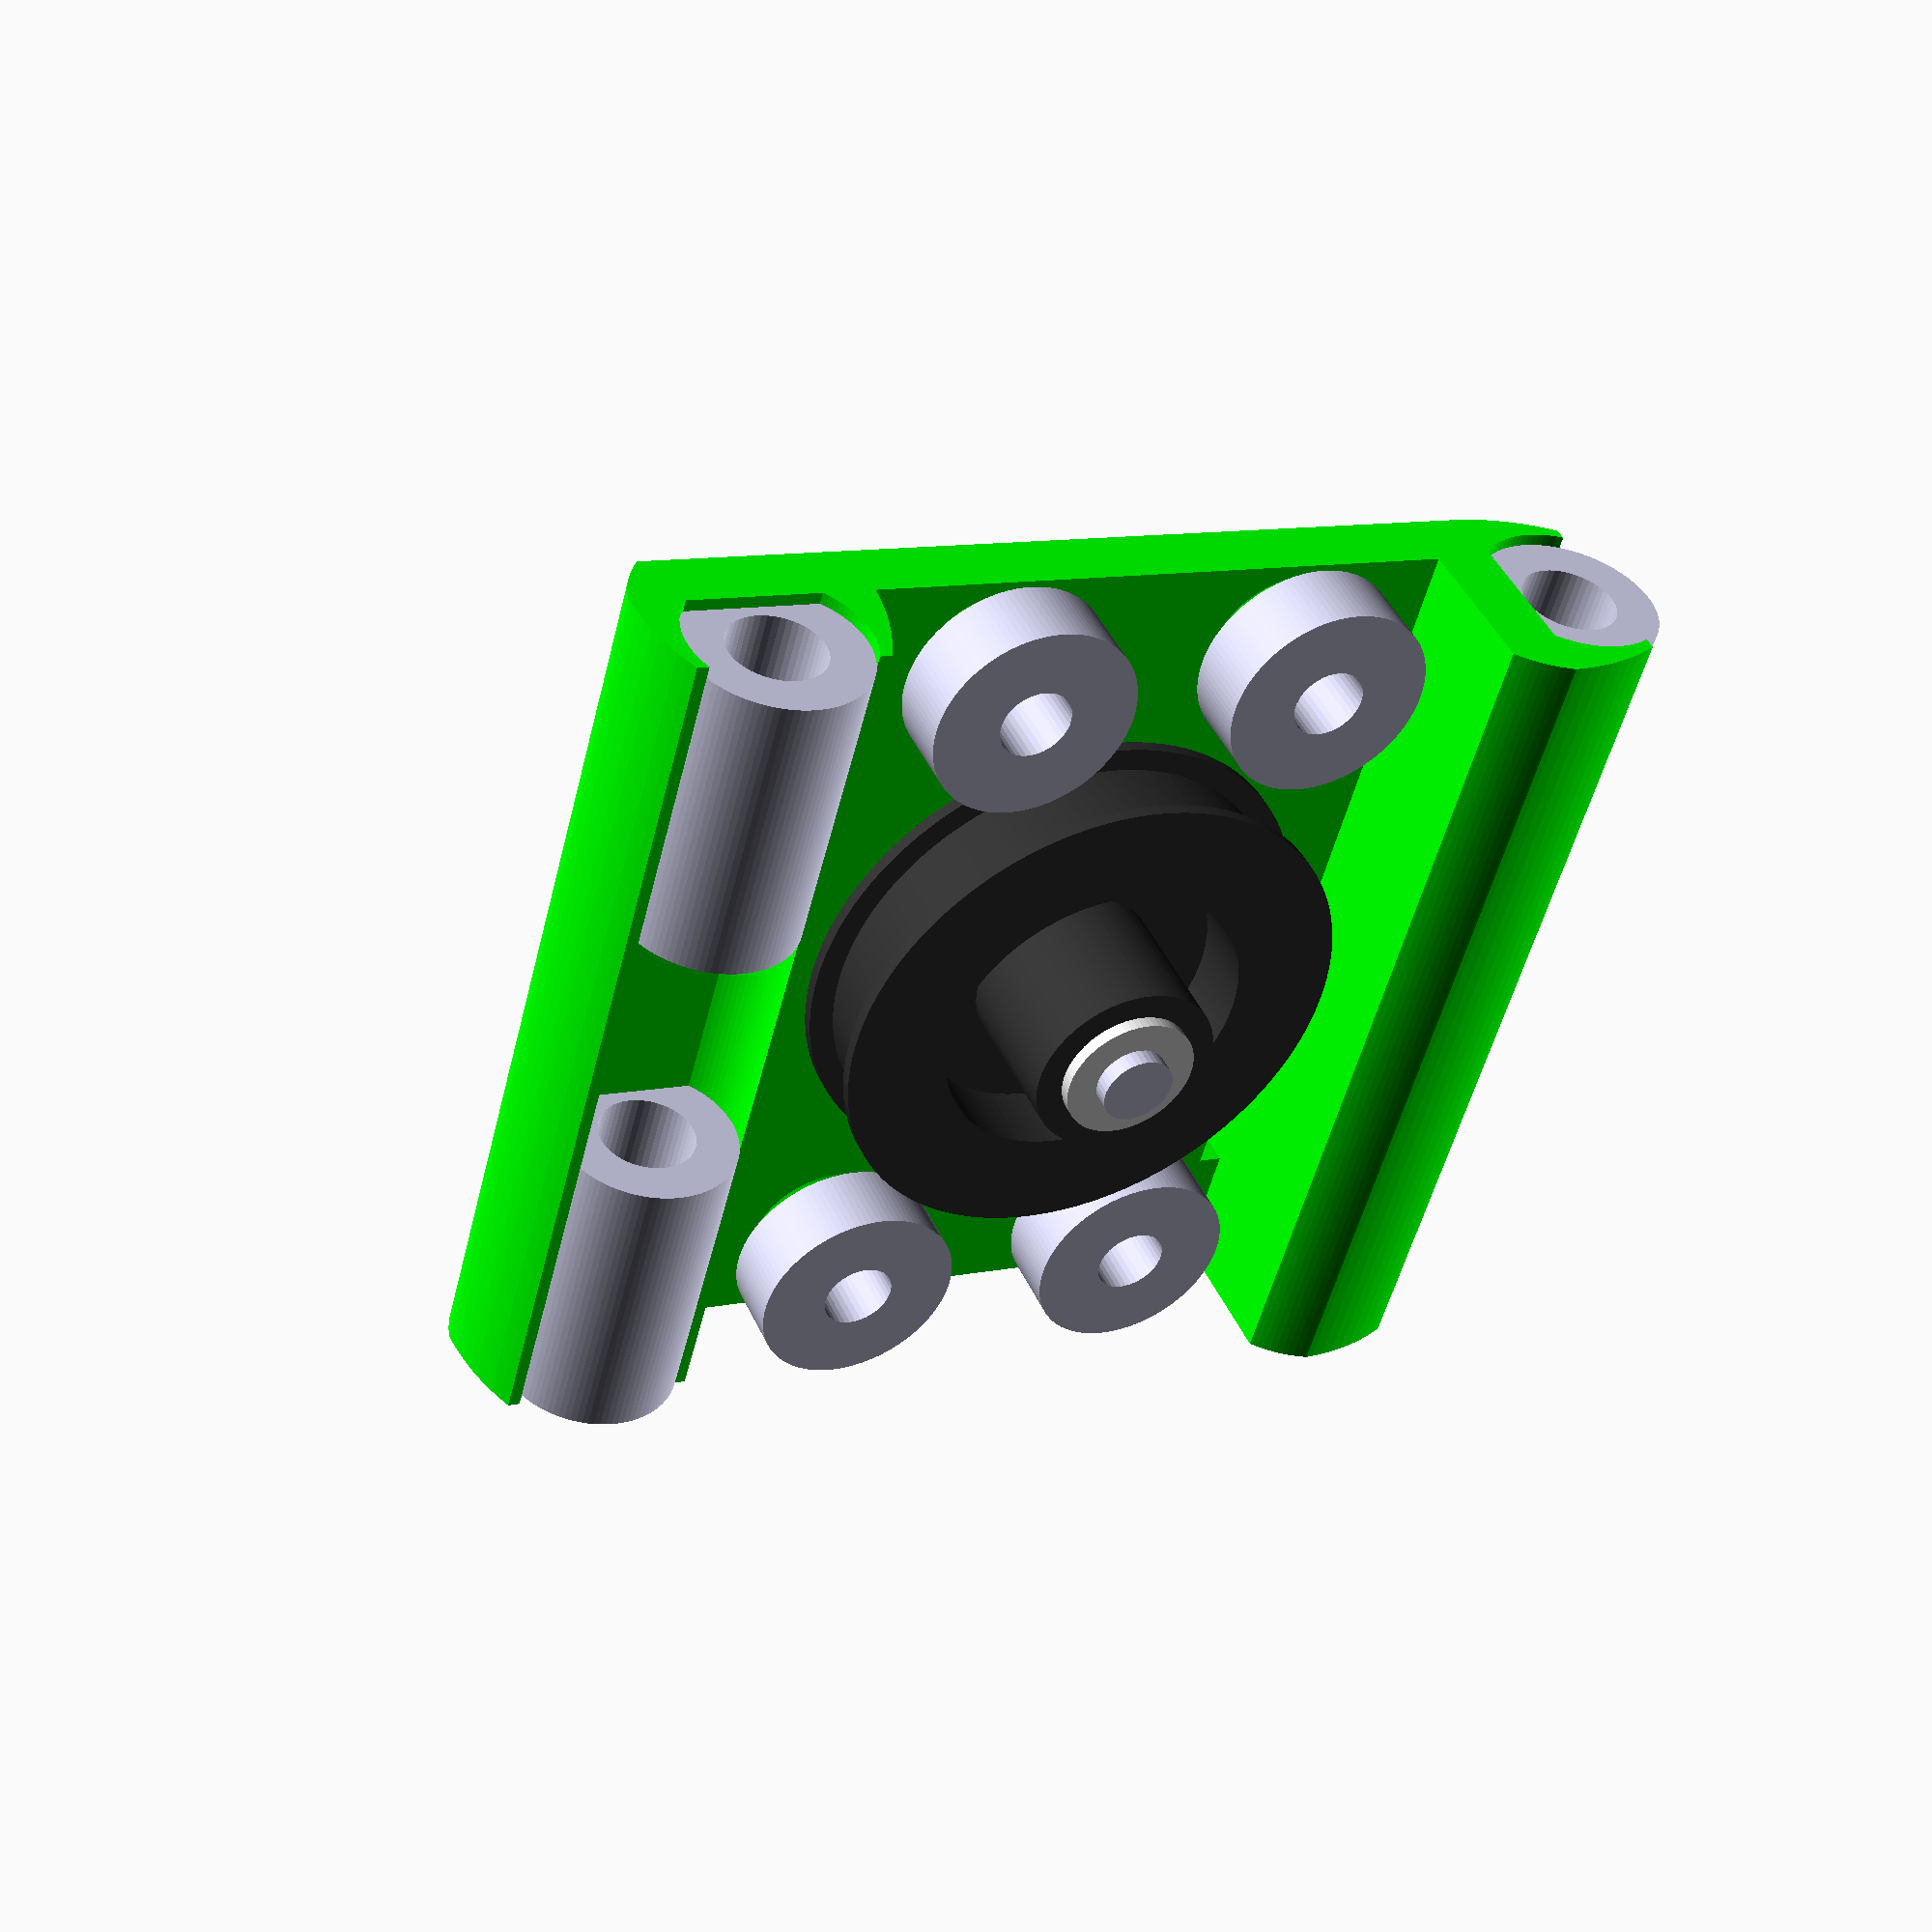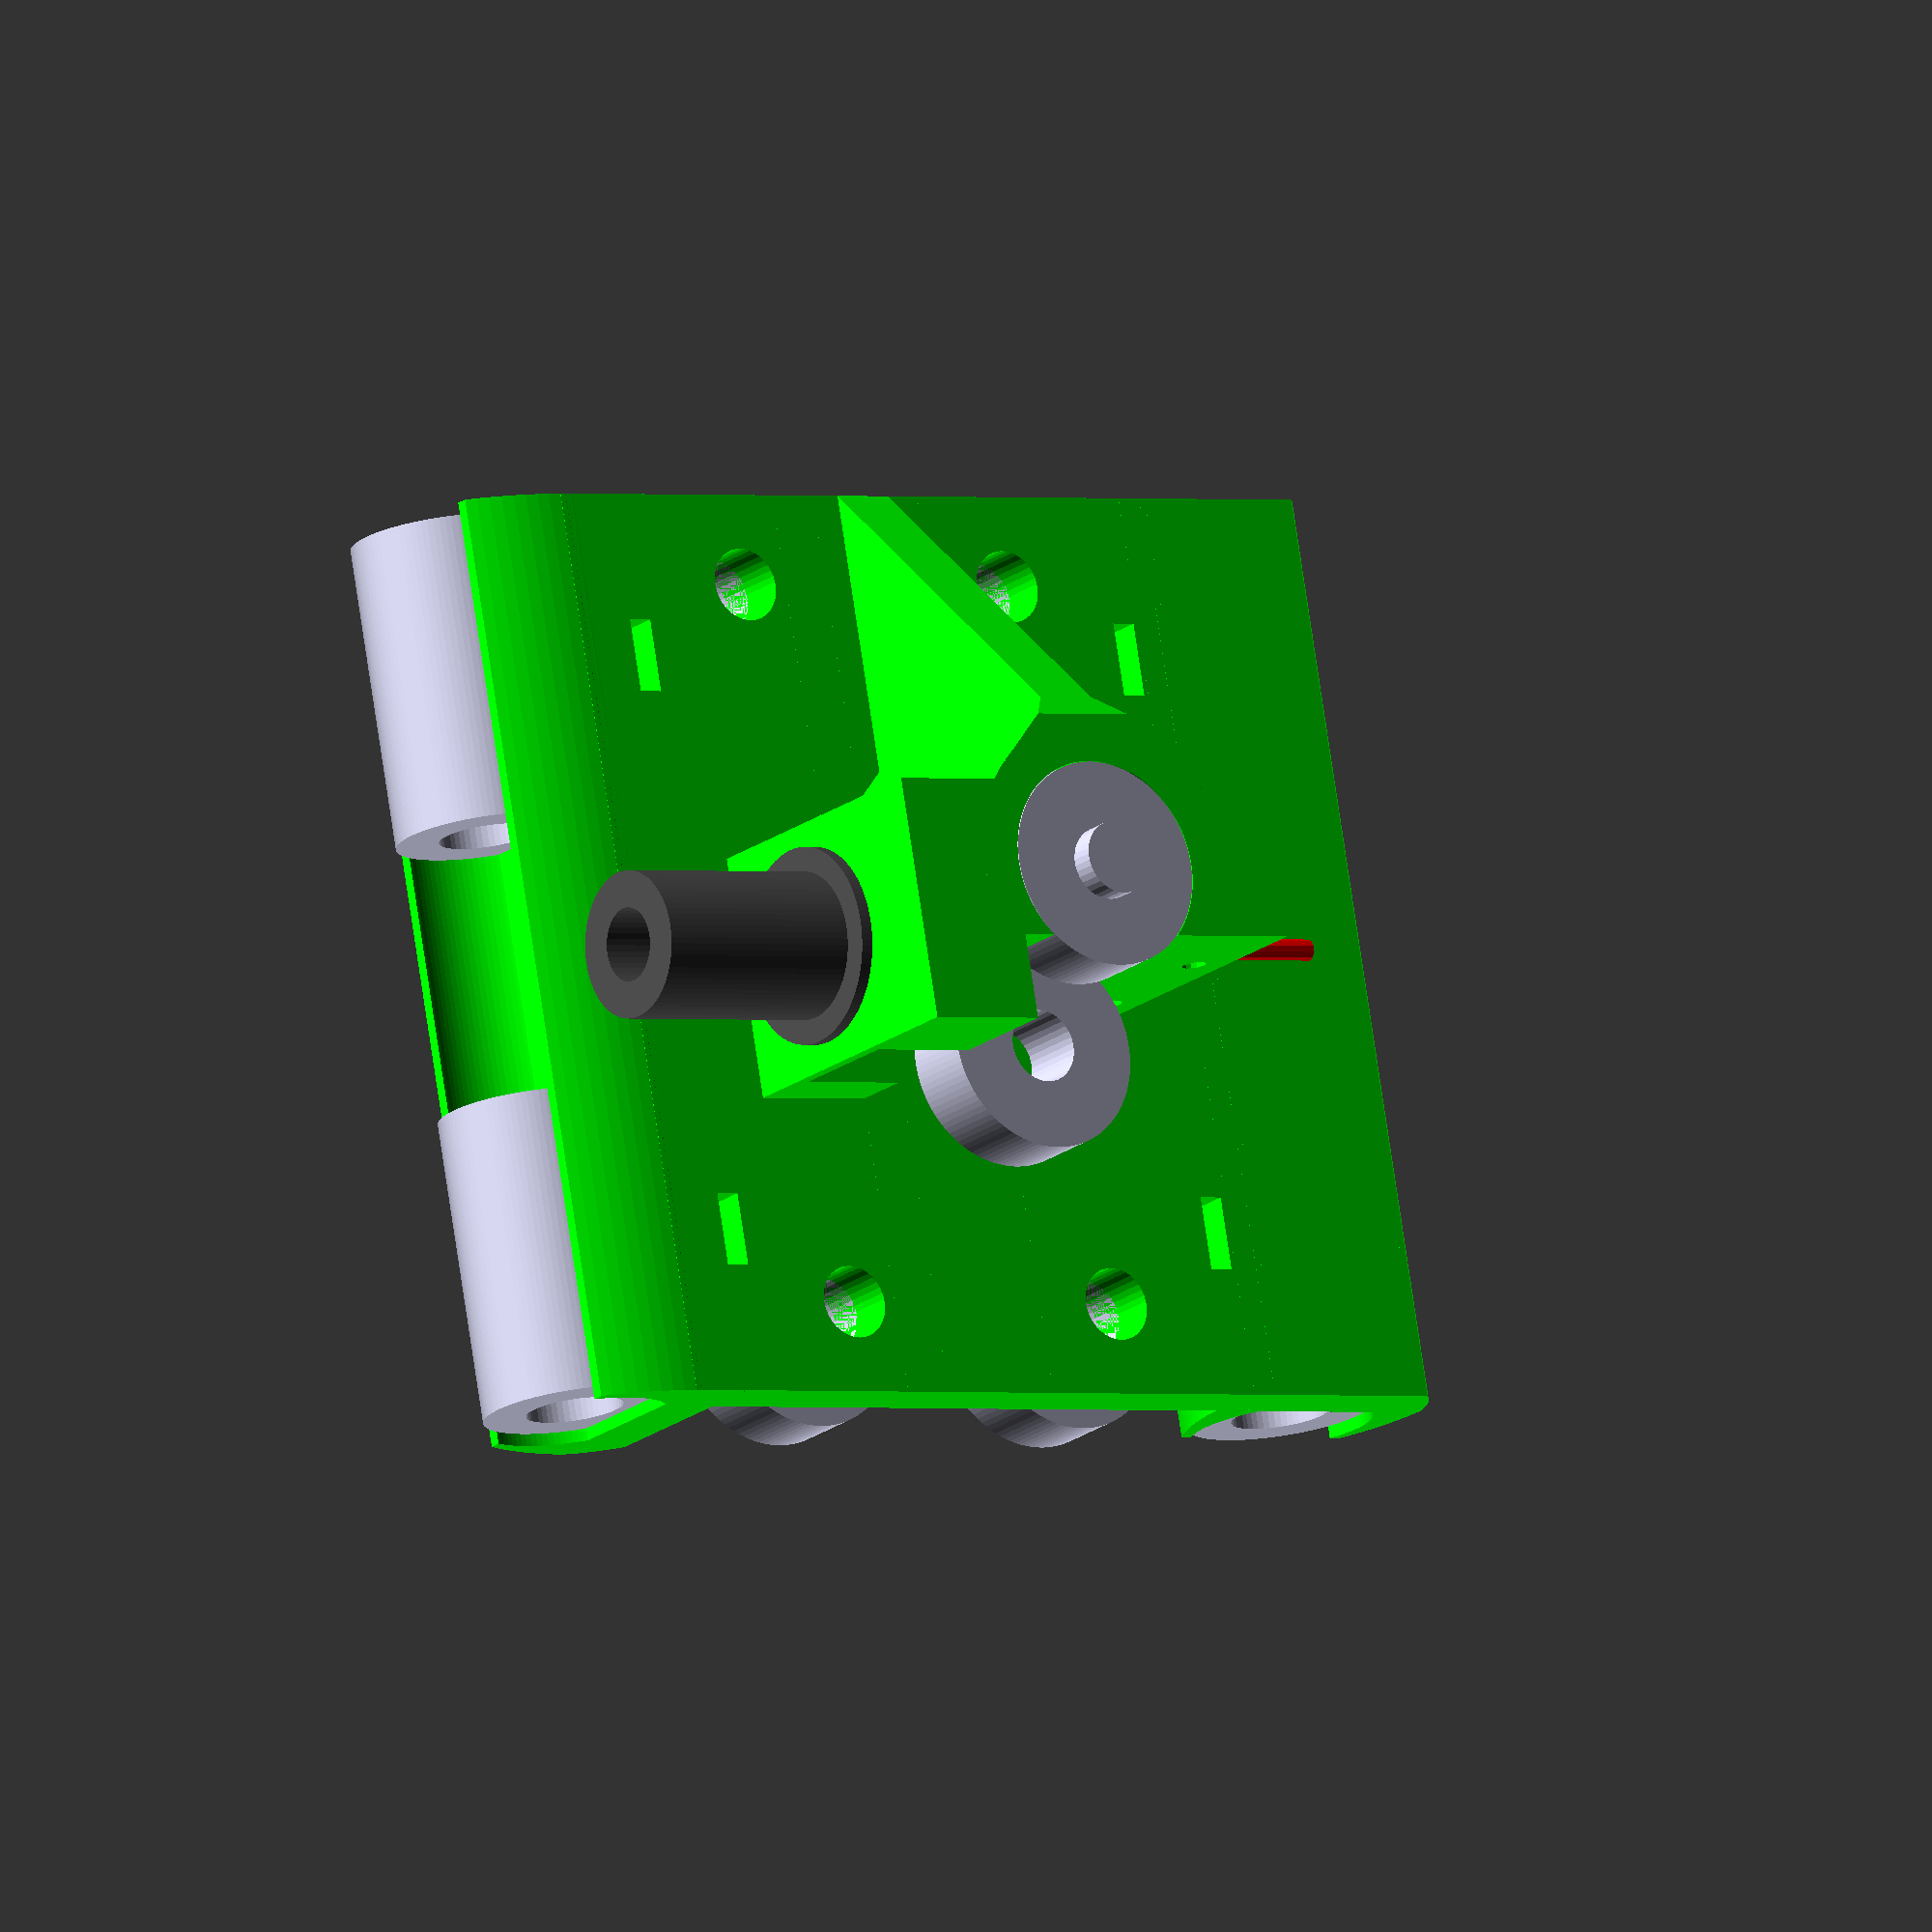
<openscad>
$fa = 3;   // Minimum angle for circle segments.
$fs = 0.5; // Minimum size for circle segments.

aluminum = [0.9, 0.9, 0.9];
steel = [0.8, 0.8, 0.9];

linear_x = 24;
hotend_x = 3;
idler_x = 30;
idler_z = 13;

module lm8uu() {
	color(steel)
	difference() {
		cylinder(h=25, r=7.5, center=true);
		cylinder(h=30, r=4, center=true);
	}
}

module bearing(id, od, w) {
	color(steel)
	rotate([90, 0, 0])
	difference() {
		cylinder(h=w, r=od/2, center=true);
		cylinder(h=w*2, r=id/2, center=true);
	}
}

module pulley(id, od, w, fd, fw) {
	color([0.2, 0.2, 0.2])
	rotate([90, 0, 0])
	union() {
		difference() {
			union() {
				cylinder(h=fw+w+fw, r=od/2, center=true);
				translate([0, 0, (w+fw)/2])
					cylinder(h=fw, r=od/2+2, center=true);
				translate([0, 0, -(w+fw)/2])
					cylinder(h=fw, r=od/2+2, center=true);
			}
			translate([0, 0, -0.3*w]) cylinder(h=w, r=od/3, center=true);
		}
		translate([0, 0, -w/2]) cylinder(h=2*w, r=od/5, center=true);
	}
	// Aluminum insert
	color(aluminum)
	rotate([90, 0, 0])
	translate([0, 0, -w/2]) cylinder(h=2.3*w, r=od/7, center=true);
}

module linearclip() {
     union() {
		difference() {
			intersection() {
				translate([0, -6, 10]) rotate([0, 90, 0])
					cylinder(r=20, h=75, center=true);
				translate([0, -6, -10]) rotate([0, 90, 0])
					cylinder(r=20, h=75, center=true);
				translate([0, -3, 0]) rotate([0, 90, 0])
					cylinder(r=10.3, h=75, center=true);
			}
			rotate([0, 90, 0]) cylinder(r=7.5, h=80, center=true);
			translate([0, 13, 0]) cube([80, 20, 22], center=true);
			translate([0, -20, 0]) cube([80, 20, 22], center=true);
		}
		translate([0, -7.5, -0]) cube([75, 5, 14], center=true);
	}
}

// Carriage body
color([0, 1, 0])
difference() {
	union() {
		// Main body plate
		translate([0, -7.5, 0]) cube([75, 5, 60], center=true);

		// Linear bearing holder clips
		translate([0, 0, 35]) linearclip();
		translate([0, 0, -35]) rotate([-90, 0, 0]) linearclip();

		// Timing belt idler holders
		translate([-idler_x, -4.5, -idler_z]) rotate([90, 0, 0])
		    cylinder(h=3, r1=4.5, r2=7.5, center=true);
		translate([-idler_x, -4.5, idler_z]) rotate([90, 0, 0])
			cylinder(h=3, r1=4.5, r2=7.5, center=true);
		translate([idler_x, -4.5, -idler_z]) rotate([90, 0, 0])
			cylinder(h=3, r1=4.5, r2=7.5, center=true);
		translate([idler_x, -4.5, idler_z]) rotate([90, 0, 0])
			cylinder(h=3, r1=4.5, r2=7.5, center=true);

		// Extruder barrel (the case around the hobbed bolt)
		translate([0, -20, 0]) rotate([90, 0, 0])
		    cylinder(r=12, h=30, center=true);
		translate([-2.1, -20, 6.4]) rotate([0, 45, 0])
			cube([12, 30, 30], center=true);
		translate([-25, -20, 0]) cube([25, 30, 5], center=true);

		// Groovemount holder
		translate([hotend_x, -20, -14]) cube([20, 30, 10], center=true);
	}
	// Hobbed bolt hole
	translate([0, -20, 0]) rotate([90, 0, 0]) cylinder(h=40, r=7, center=true);

	// Hobbed bolt bearing holders
	translate([0, -7, 0]) rotate([90, 0, 0])
	    cylinder(r=8.5, h=8, center=true);
	translate([0, -33, 0]) rotate([90, 0, 0])
		cylinder(r=8.56, h=8, center=true);

	// Timing belt idler screw holes
	translate([-idler_x, -5.5, -idler_z]) rotate([90, 0, 0])
	    cylinder(h=50, r=3, center=true);
	translate([-idler_x, -5.5, idler_z]) rotate([90, 0, 0])
		cylinder(h=50, r=3, center=true);
	translate([idler_x, -5.5, -idler_z]) rotate([90, 0, 0])
		cylinder(h=50, r=3, center=true);
	translate([idler_x, -5.5, idler_z]) rotate([90, 0, 0])
		cylinder(h=50, r=3, center=true);

	// Zip tie tunnels
	translate([-linear_x, 0, -24]) cube([6, 30, 2], center=true);
	translate([-linear_x, 0, 24]) cube([6, 30, 2], center=true);
	translate([linear_x, 0, -24]) cube([6, 30, 2], center=true);
	translate([linear_x, 0, 24]) cube([6, 30, 2], center=true);

	// Extruder mouth
	translate([21, -25, 6]) cube([30, 30, 30], center=true);
	translate([12, -20, -4]) rotate([90, 0, 0])
		cylinder(r=14, h=10, center=true);
	translate([hotend_x, -20, 10]) cylinder(r=1.5, h=20, center=true);

	// Front left bevel
	translate([-37.5, -45.36, 0]) rotate([0, 0, 45])
	    cube([50, 50, 50], center=true);

	// Jaw tensioner
    translate([0, -25, 22]) cube([20, 30, 10], center=true);
	translate([-5, -14, 17]) cube([10, 8, 13], center=true);
	translate([-5, -26, 17]) cube([10, 8, 13], center=true);
	translate([2, -14, 14]) rotate([0, 90, 0])
		cylinder(r=1, h=20, center=true);
	translate([2, -26, 14]) rotate([0, 90, 0])
		cylinder(r=1, h=20, center=true);
}

// Linear bearings
translate([-linear_x, 0, 35]) rotate([0, 90, 0]) lm8uu();
translate([-linear_x, 0, -35]) rotate([0, 90, 0]) lm8uu();
translate([linear_x, 0, 35]) rotate([0, 90, 0]) lm8uu();
translate([linear_x, 0, -35]) rotate([0, 90, 0]) lm8uu();

// Timing belt pulley
translate([0, 0, 0]) pulley(6, 38.8, 7, 42, 1);

// Timing belt bearings
translate([-idler_x, 0, -idler_z]) bearing(6, 17, 6);
translate([idler_x, 0, -idler_z]) bearing(6, 17, 6);
translate([-idler_x, 0, idler_z]) bearing(6, 17, 6);
translate([idler_x, 0, idler_z]) bearing(6, 17, 6);

// Hobbed bolt
color(steel)
translate([0, -12, 0]) rotate([90, 0, 0]) cylinder(h=50, r=3, center=true);

// Extruder bearings
translate([0, -8, 0]) bearing(6, 17, 6);
translate([0, -32, 0]) bearing(6, 17, 6);
translate([12, -20, 0]) bearing(6, 17, 6);

module groovemount() {
	color([0.3, 0.3, 0.3])
	difference() {
		union() {
			cylinder(h=27, r=6, center=true);
			translate([0, 0, 11.5]) cylinder(h=4, r=8, center=true);
			translate([0, 0, 5]) cylinder(h=2, r=8, center=true);
		}
		cylinder(h=30, r=3, center=true);
	}
}

// Hotend
% translate([hotend_x, -20, -24]) groovemount();
translate([hotend_x, -20, 0]) color([1, 0, 0])
	cylinder(r=1.75/2, h=60, center=true);

</openscad>
<views>
elev=349.5 azim=120.8 roll=62.3 proj=p view=solid
elev=0.7 azim=104.6 roll=234.4 proj=o view=wireframe
</views>
